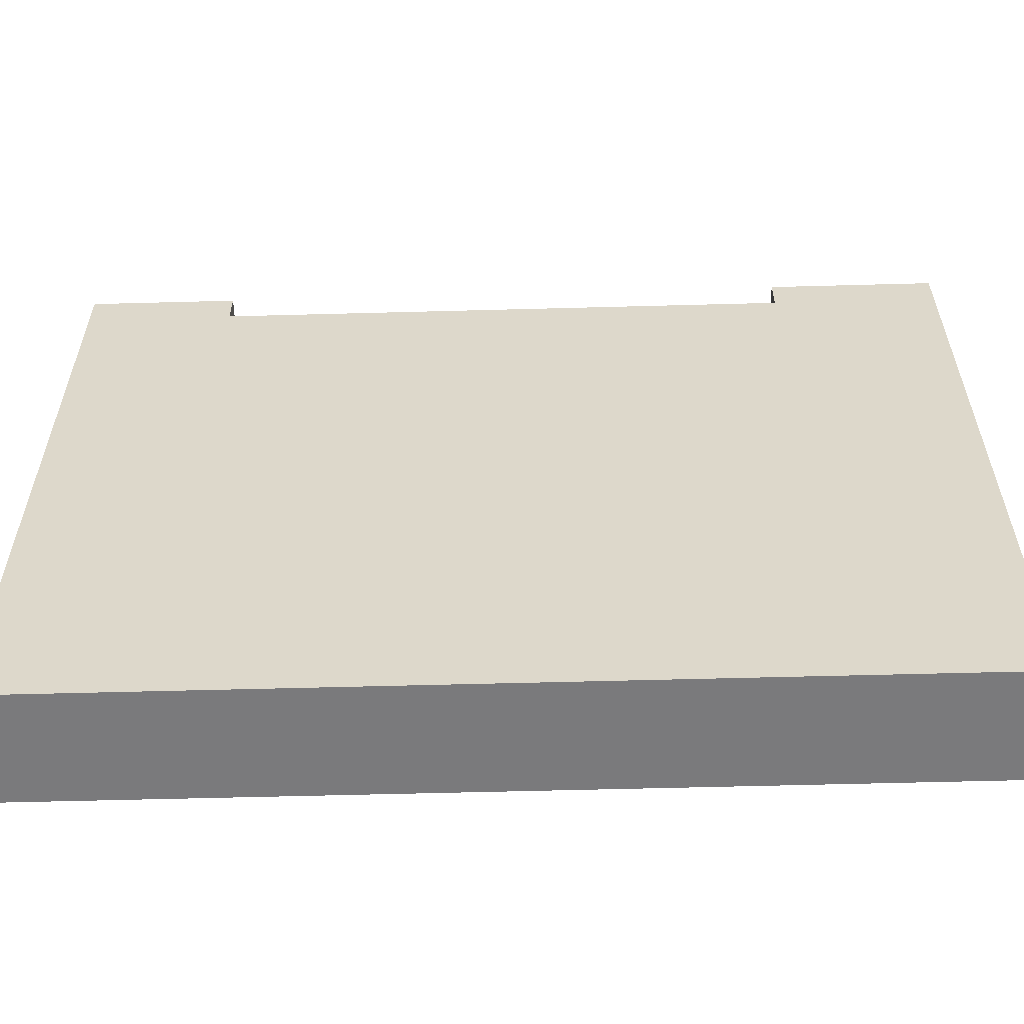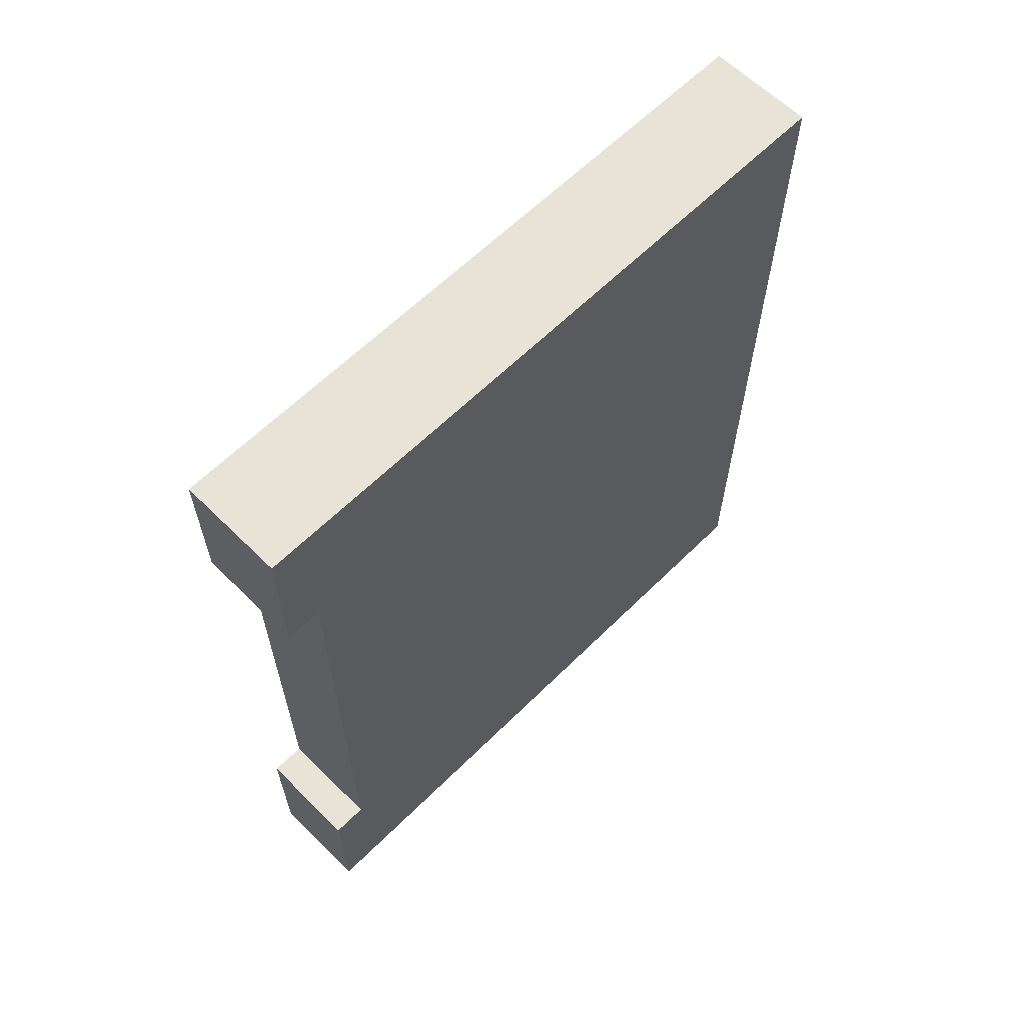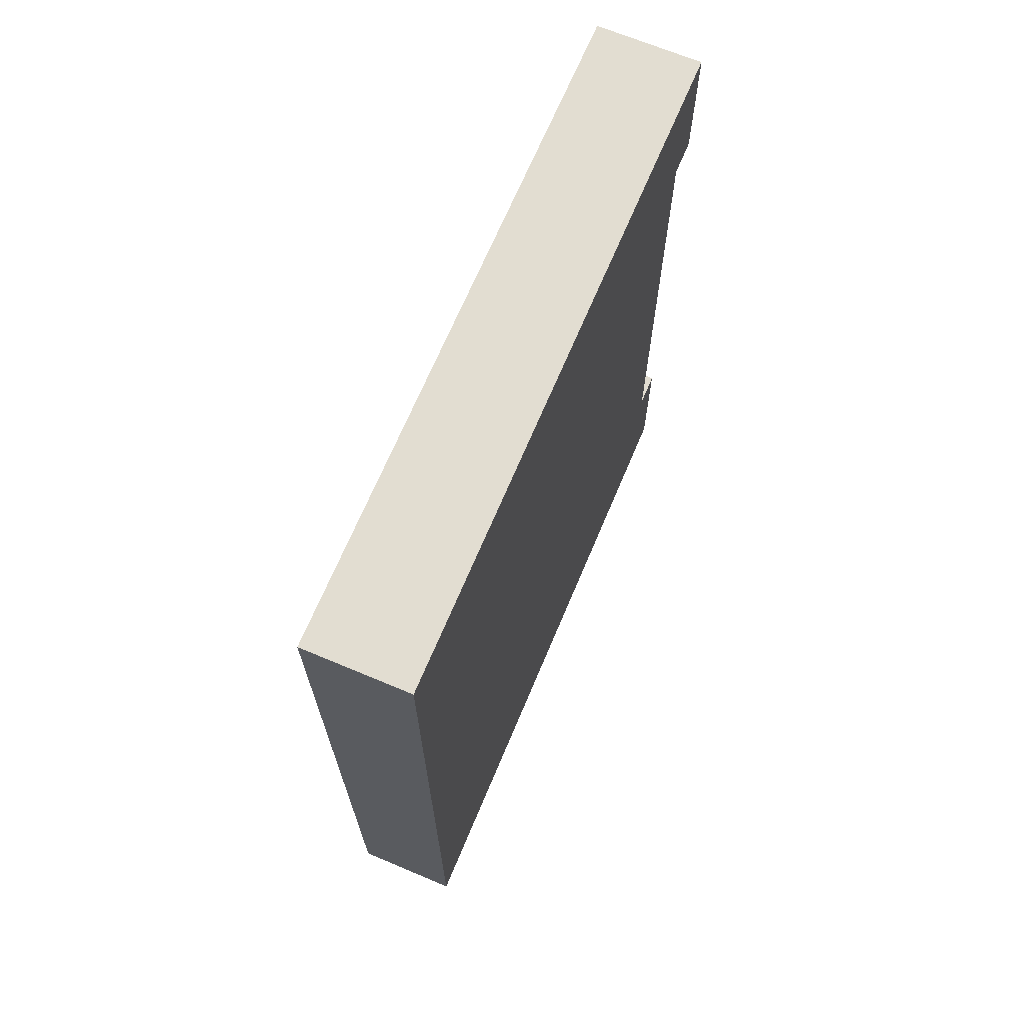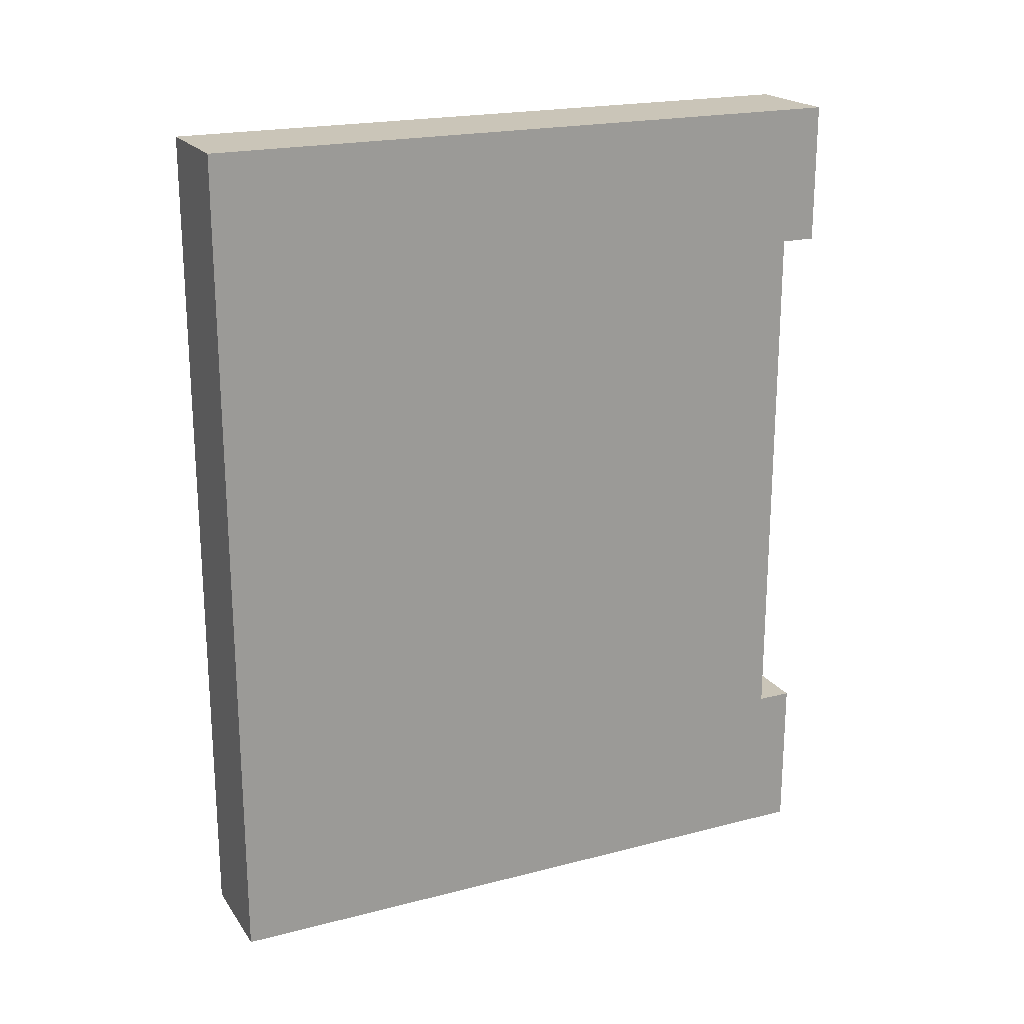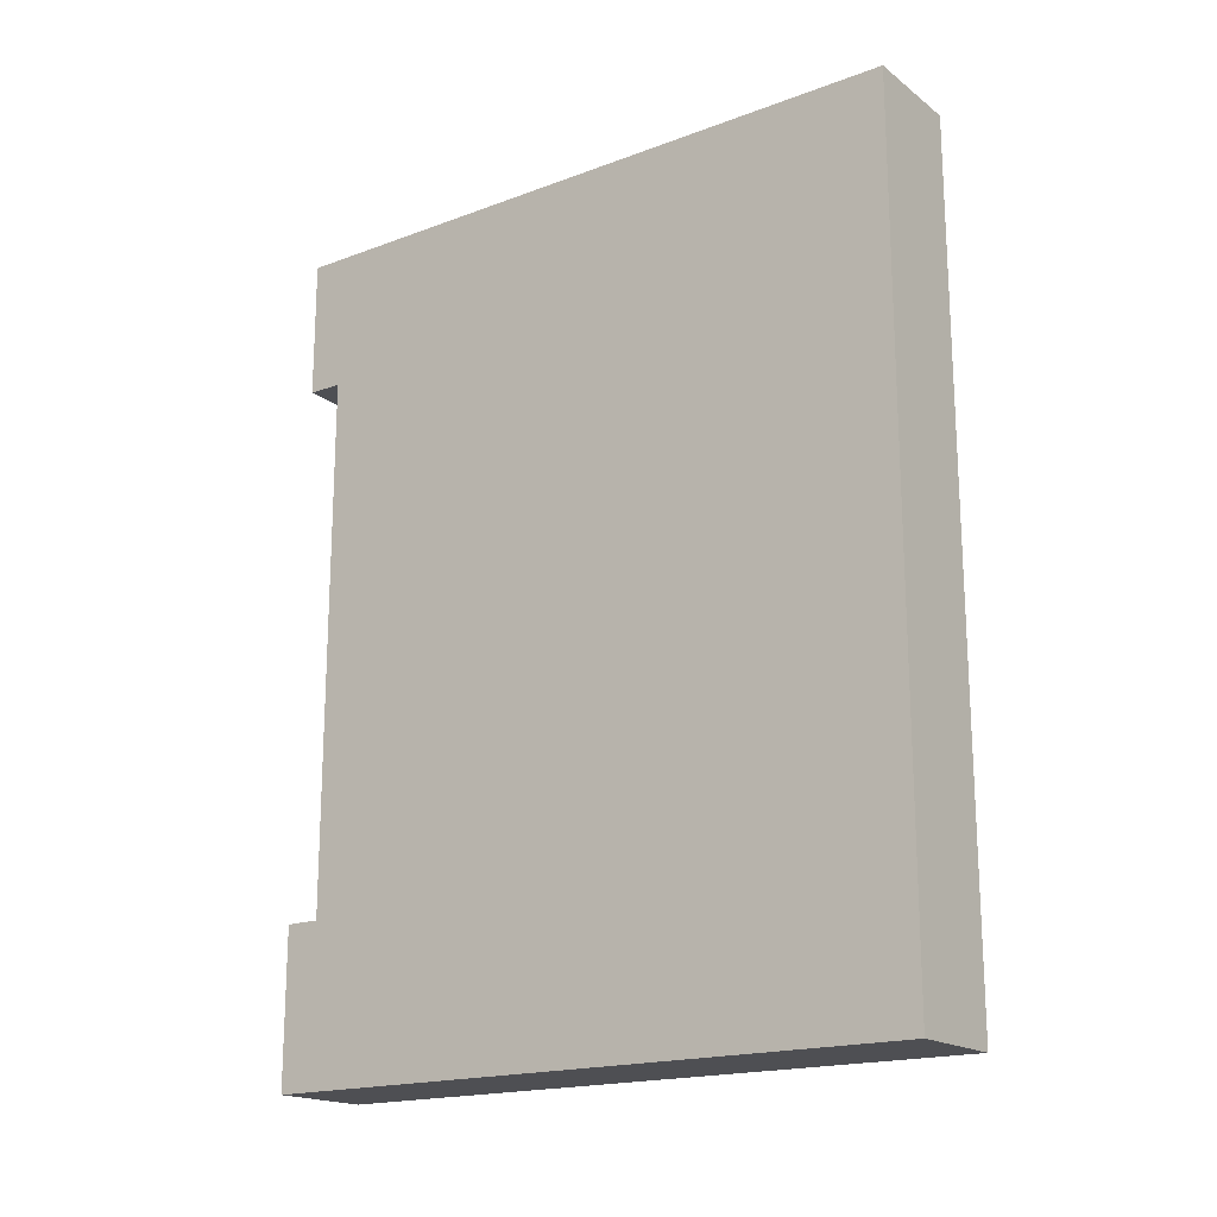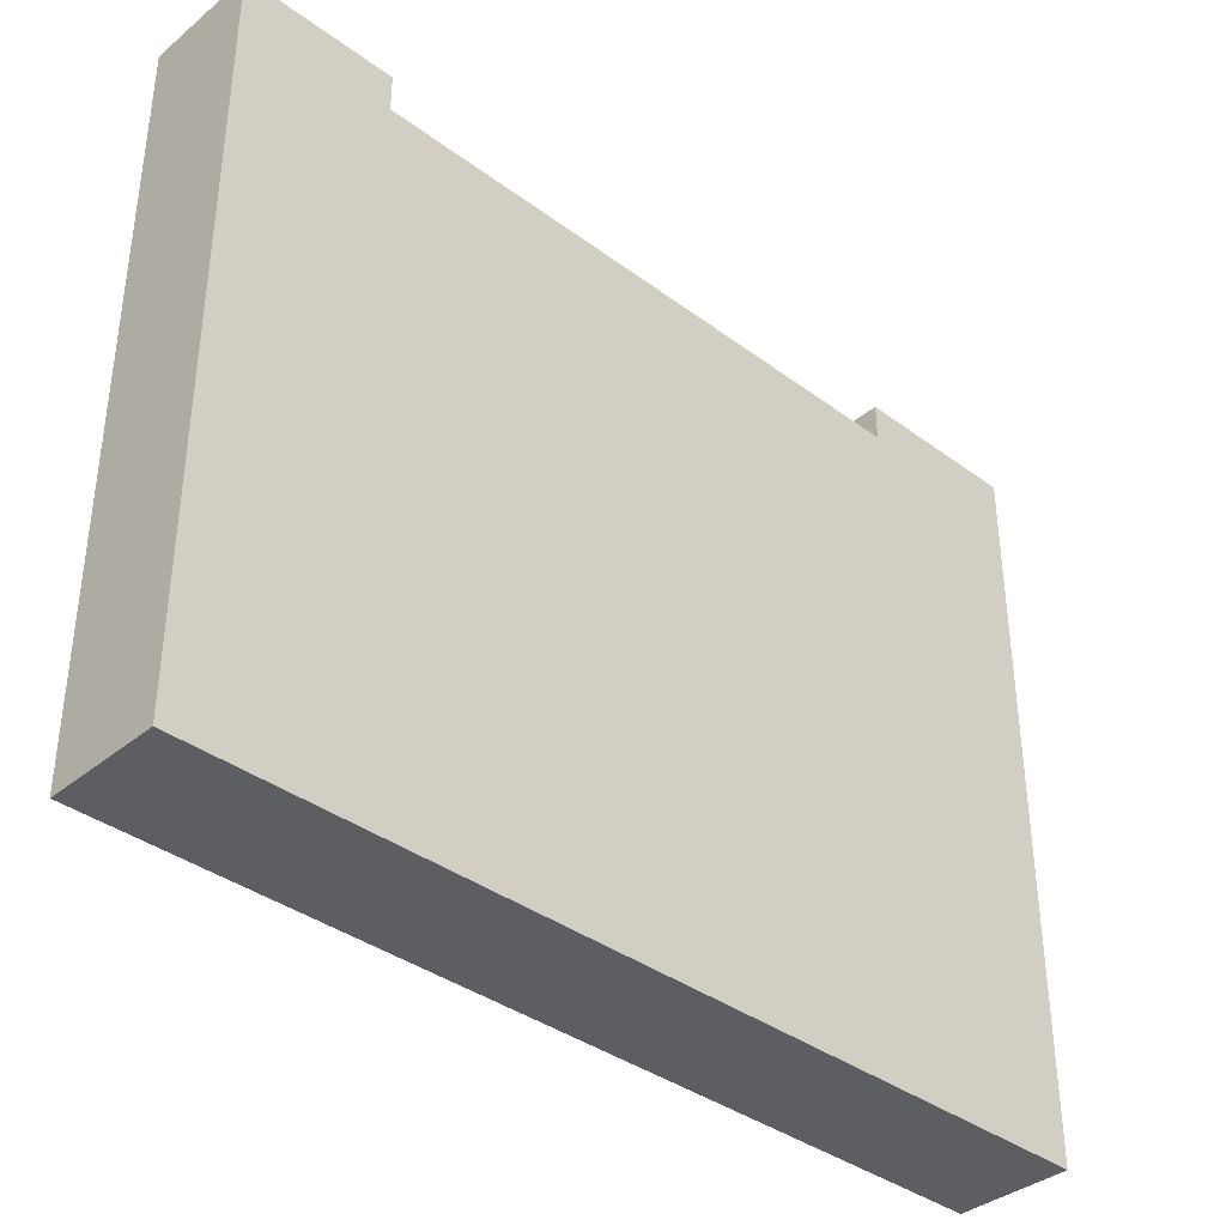
<metadata>
{"format":"obj","ext":"obj","renderer":"f3d","projection":"perspective","resolution":1024,"background":"white","views":[{"elev":-58.2,"azim":-88.4,"up":"+Z"},{"elev":62.4,"azim":45.0,"up":"+Y"},{"elev":68.4,"azim":-157.2,"up":"+Y"},{"elev":20.4,"azim":-115.1,"up":"+Y"},{"elev":-18.2,"azim":125.8,"up":"+Y"},{"elev":-37.3,"azim":-133.6,"up":"+Z"}]}
</metadata>
<code>
o
v 5.7 4.8 1.4
v 5.7 4.8 -2.4
v 5.7 4.9 0.2
v 5.7 4.9 -2.3
v 5.7 5.7 1.4
v 5.7 5.7 1.2
v 5.7 5.7 1.1
v 5.7 6.8 0.2
v 5.7 6.8 0
v 5.7 6.9 1.1
v 5.7 6.9 0
v 5.7 6.9 -2.3
v 5.7 6.9 -2.4
v 5.7 8.8 1.4
v 5.7 8.8 1.2
v 5.7 8.8 -2.4
v 5.7 8.9 1.3
v 5.7 8.9 1.2
v 5.7 9.5 1.3
v 5.7 9.5 -2.4
v 5.7 9.6 1.4
v 5.7 9.6 -2.4
v 5.1 4.8 1.4
v 5.1 4.8 -2.4
v 5.1 4.9 0.7
v 5.1 4.9 -2.3
v 5.1 5.7 1.4
v 5.1 5.7 1.2
v 5.1 5.7 1.1
v 5.1 6.8 0.7
v 5.1 6.8 0.5
v 5.1 6.9 1.1
v 5.1 6.9 0.5
v 5.1 6.9 -2.3
v 5.1 6.9 -2.4
v 5.1 8.8 1.4
v 5.1 8.8 1.2
v 5.1 8.8 -2.4
v 5.1 8.9 1.3
v 5.1 8.9 1.2
v 5.1 9.5 1.3
v 5.1 9.5 -2.4
v 5.1 9.6 1.4
v 5.1 9.6 -2.4
v 5.7 4.8 1.4
v 5.7 5.7 1.4
v 5.7 8.8 1.4
v 5.7 9.6 1.4
v 5.1 4.8 1.4
v 5.1 5.7 1.4
v 5.1 8.8 1.4
v 5.1 9.6 1.4
v 5.7 5.7 1.2
v 5.7 8.8 1.2
v 5.1 5.7 1.2
v 5.1 8.8 1.2
v 5.7 4.8 -2.4
v 5.7 6.9 -2.4
v 5.7 8.8 -2.4
v 5.7 9.5 -2.4
v 5.7 9.6 -2.4
v 5.1 4.8 -2.4
v 5.1 6.9 -2.4
v 5.1 8.8 -2.4
v 5.1 9.5 -2.4
v 5.1 9.6 -2.4
v 5.7 4.8 1.4
v 5.1 4.8 1.4
v 5.7 4.8 -2.4
v 5.1 4.8 -2.4
v 5.7 8.8 1.4
v 5.1 8.8 1.4
v 5.7 8.8 1.2
v 5.1 8.8 1.2
v 5.7 5.7 1.4
v 5.1 5.7 1.4
v 5.7 5.7 1.2
v 5.1 5.7 1.2
v 5.7 9.6 1.4
v 5.1 9.6 1.4
v 5.7 9.6 -2.4
v 5.1 9.6 -2.4
f 1 2 3
f 3 2 4
f 1 3 5
f 5 3 6
f 6 3 7
f 3 4 8
f 7 3 8
f 8 4 9
f 6 7 10
f 7 8 10
f 8 9 10
f 9 4 11
f 10 9 11
f 4 2 12
f 11 4 12
f 12 2 13
f 10 11 15
f 6 10 15
f 12 13 15
f 11 12 15
f 15 13 16
f 14 15 17
f 15 16 18
f 17 15 18
f 14 17 19
f 17 18 19
f 18 16 20
f 19 18 20
f 14 19 21
f 19 20 21
f 21 20 22
f 25 24 23
f 26 24 25
f 27 25 23
f 28 25 27
f 29 25 28
f 30 26 25
f 30 25 29
f 31 26 30
f 32 29 28
f 32 30 29
f 32 31 30
f 33 26 31
f 33 31 32
f 34 24 26
f 34 26 33
f 35 24 34
f 37 33 32
f 37 32 28
f 37 35 34
f 37 34 33
f 38 35 37
f 39 37 36
f 40 38 37
f 40 37 39
f 41 39 36
f 41 40 39
f 42 38 40
f 42 40 41
f 43 41 36
f 43 42 41
f 44 42 43
f 45 46 49
f 49 46 50
f 47 48 51
f 51 48 52
f 53 54 55
f 55 54 56
f 62 58 57
f 63 59 58
f 63 58 62
f 64 60 59
f 64 59 63
f 65 61 60
f 65 60 64
f 66 61 65
f 67 68 69
f 69 68 70
f 71 72 73
f 73 72 74
f 77 76 75
f 78 76 77
f 81 80 79
f 82 80 81

</code>
